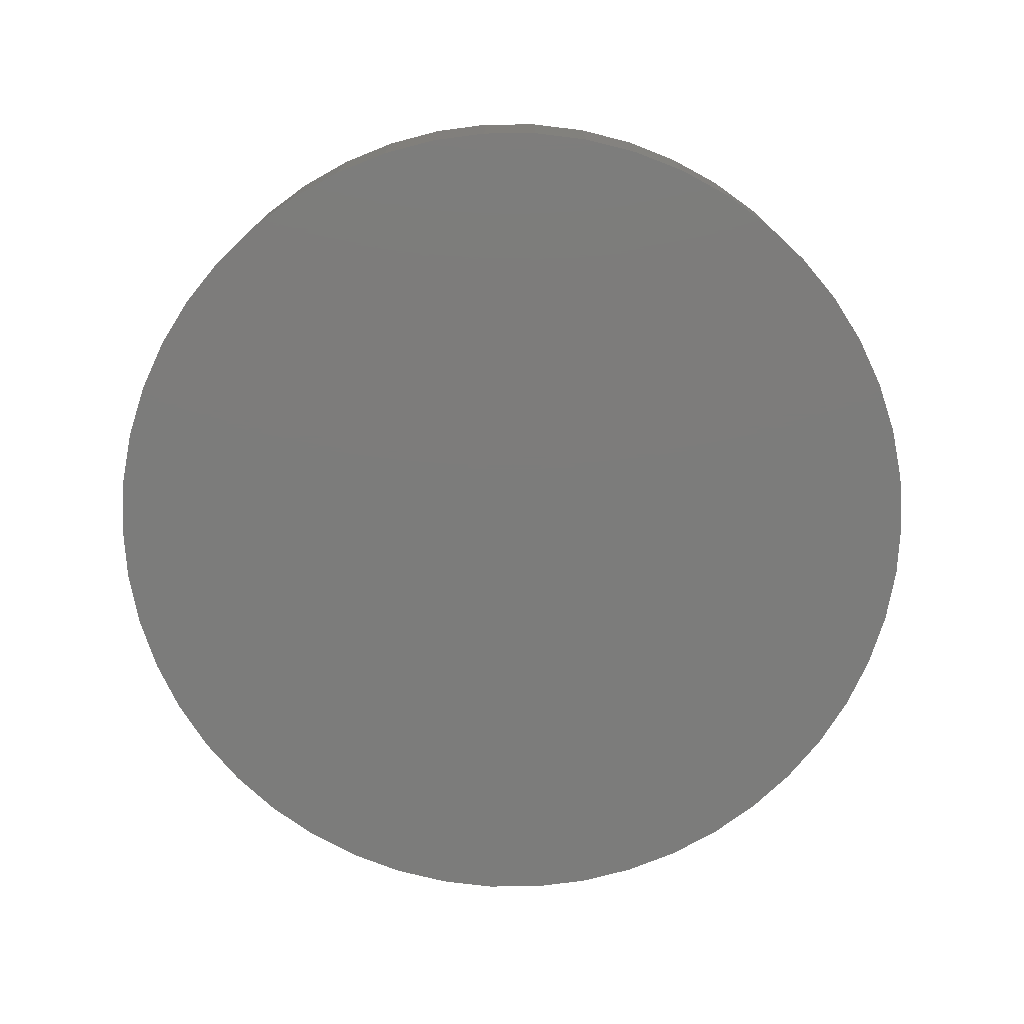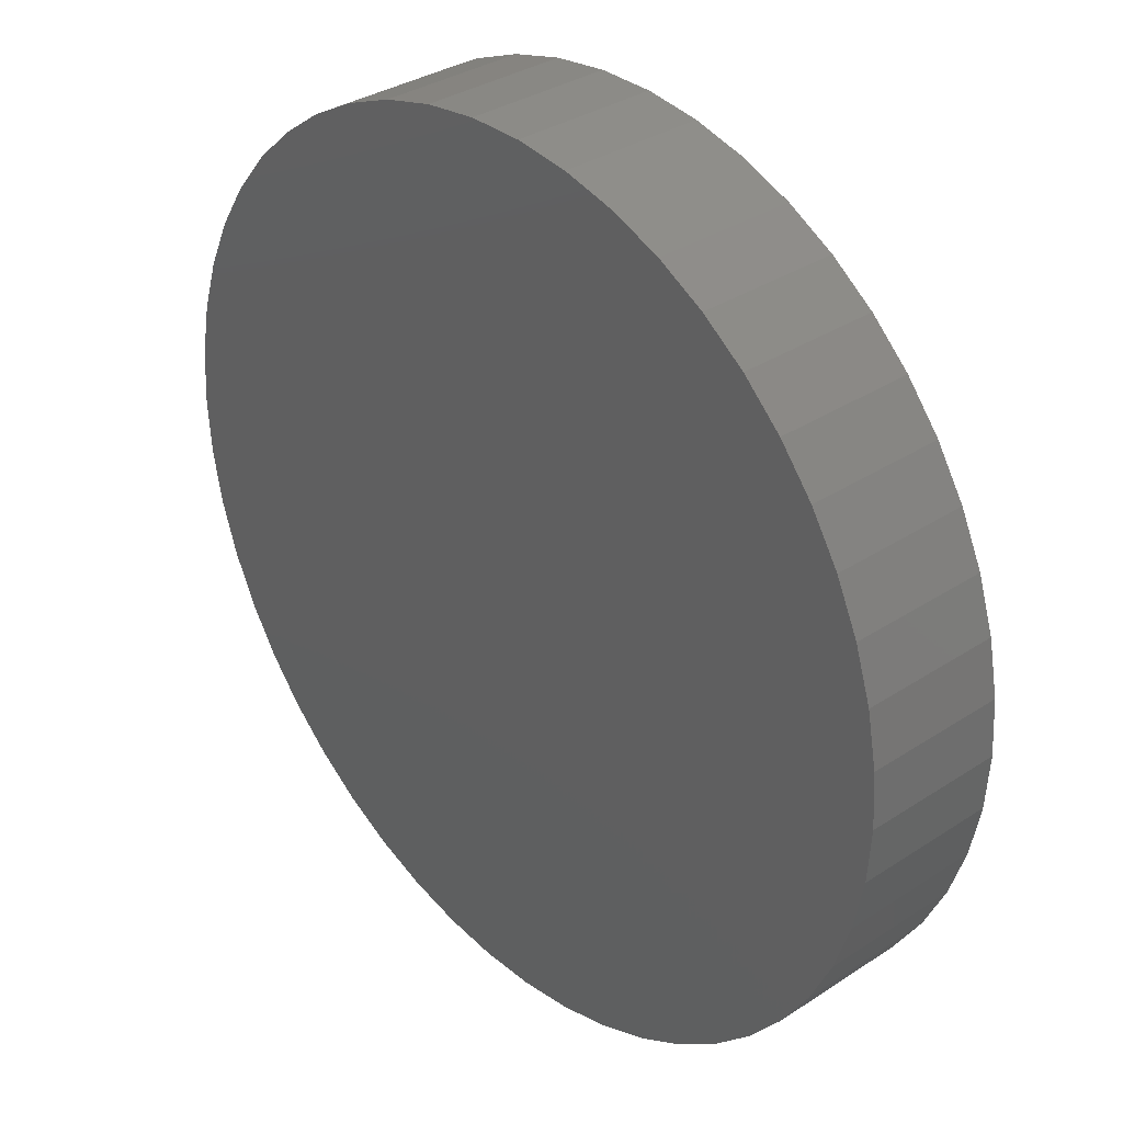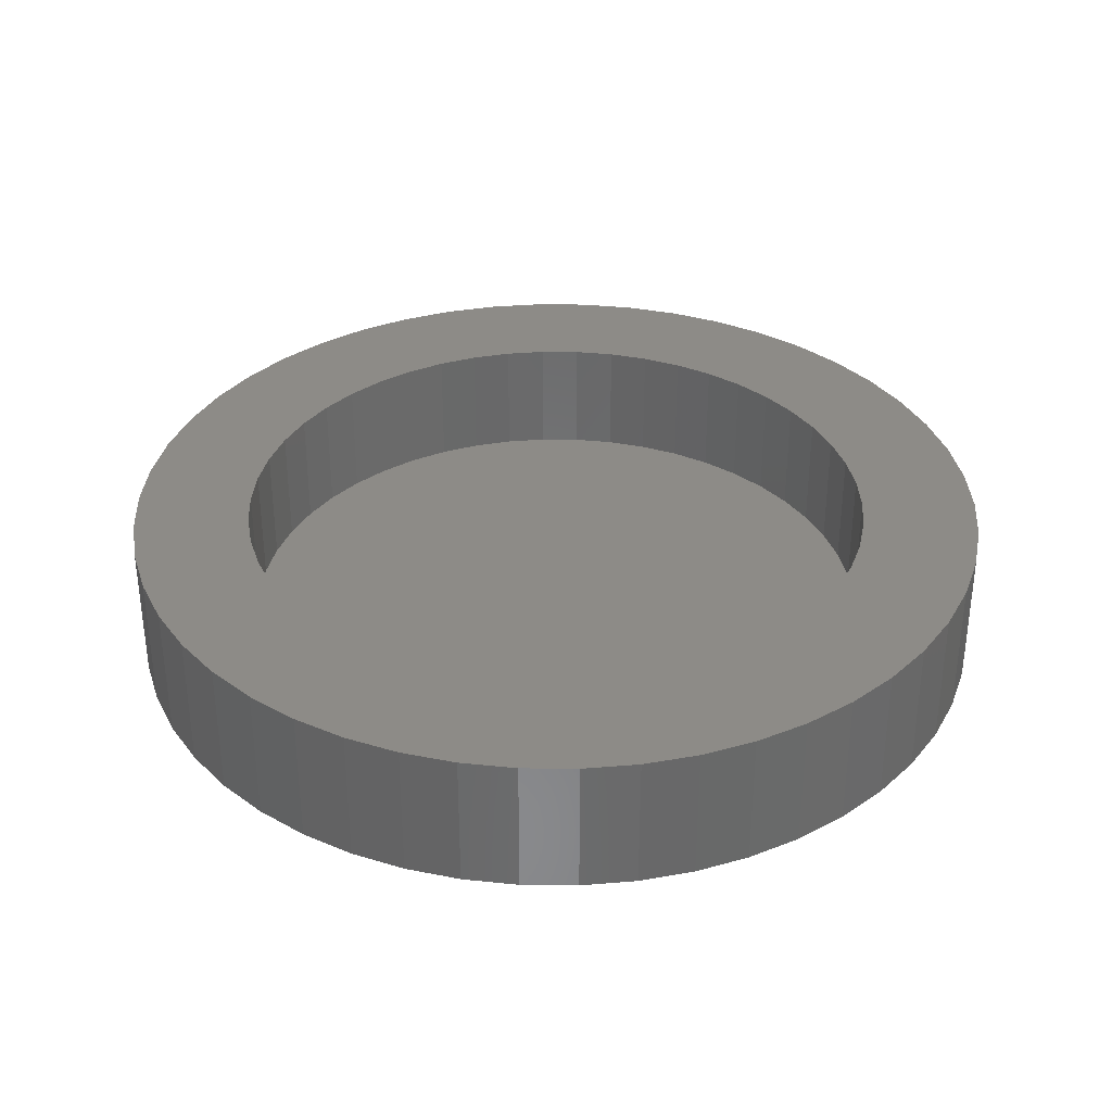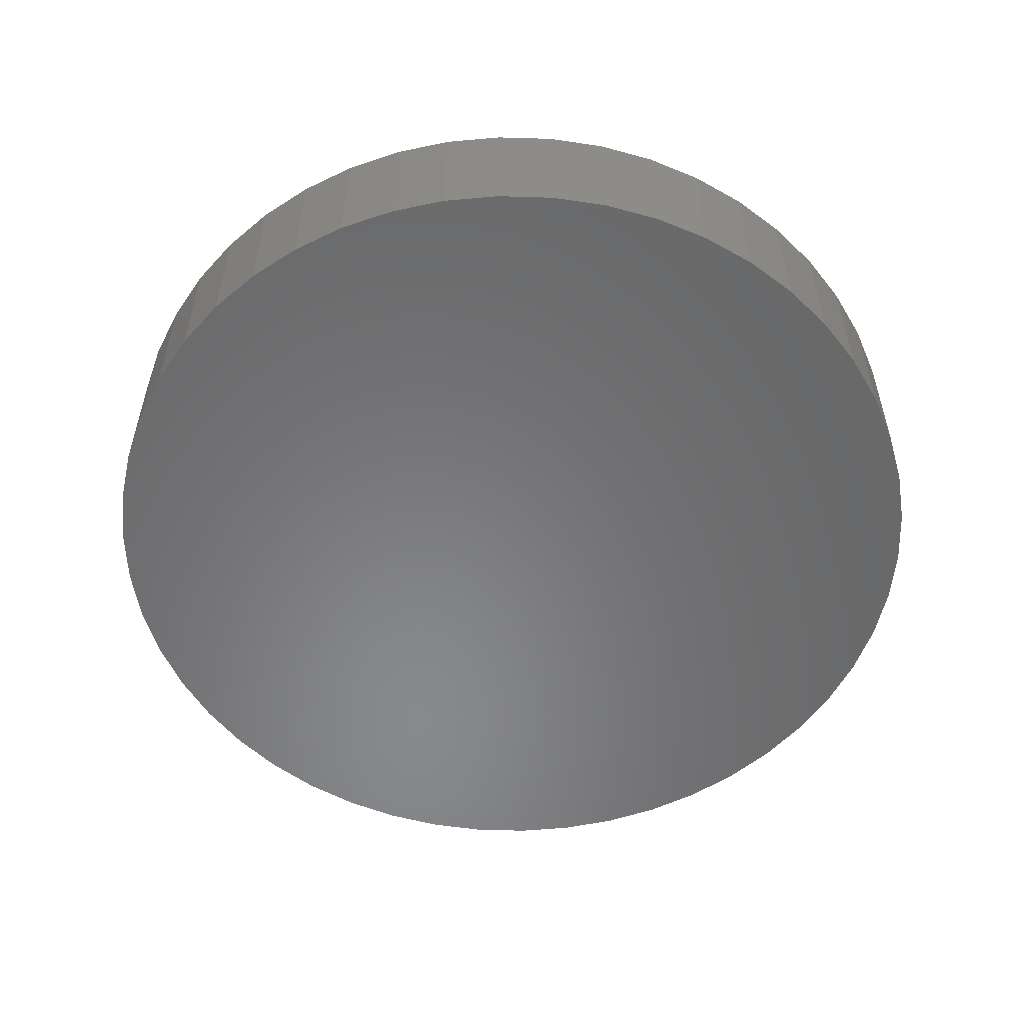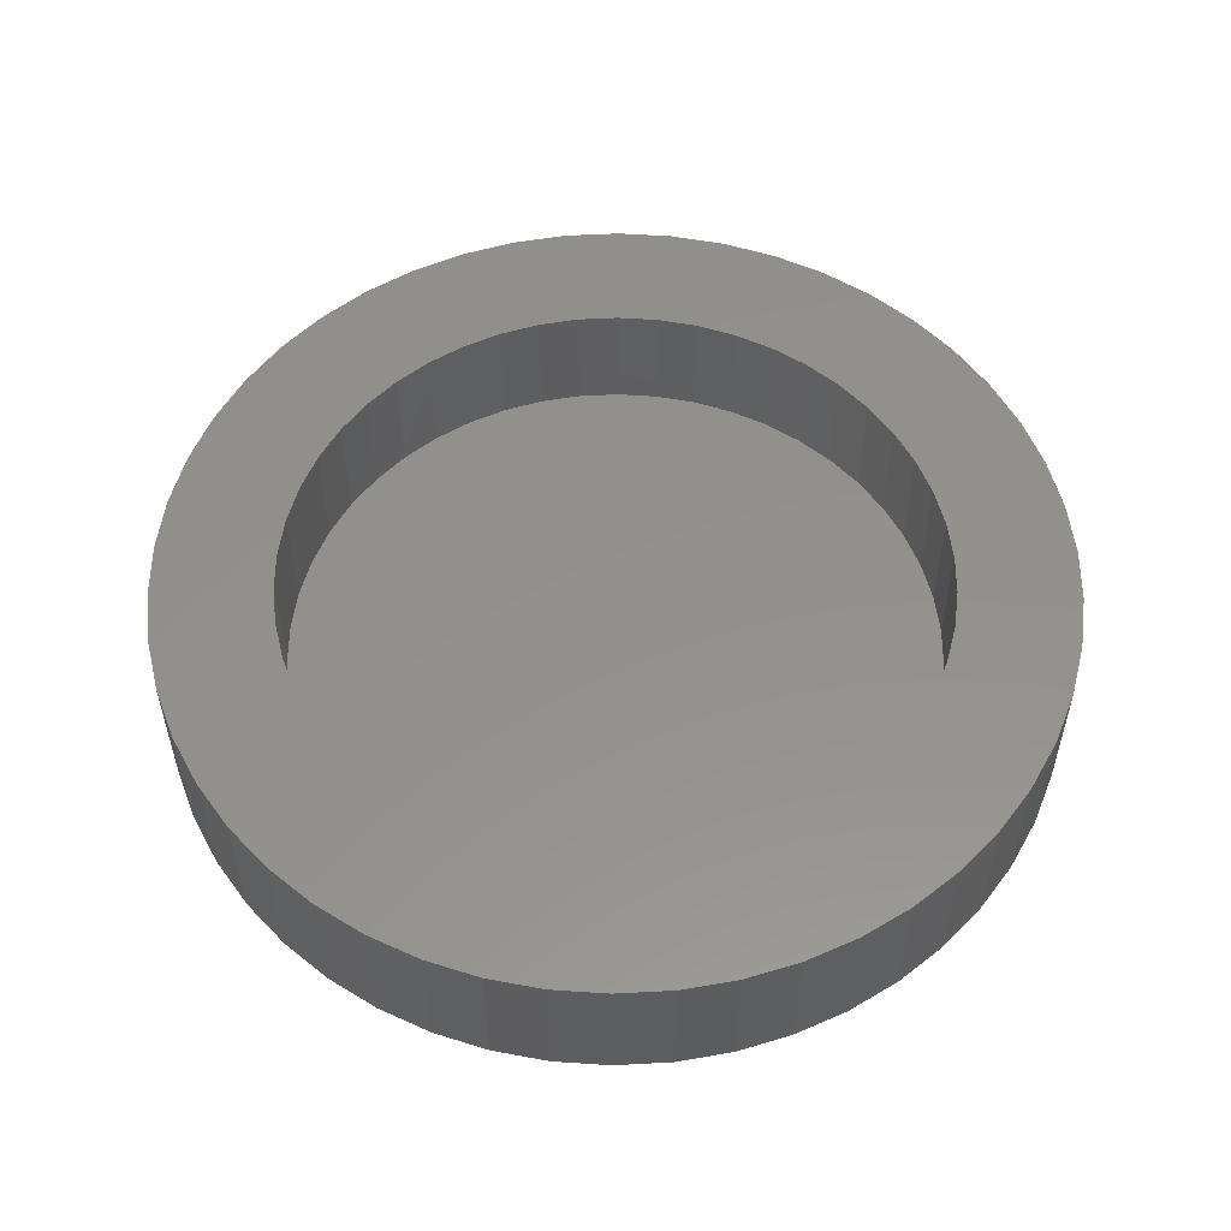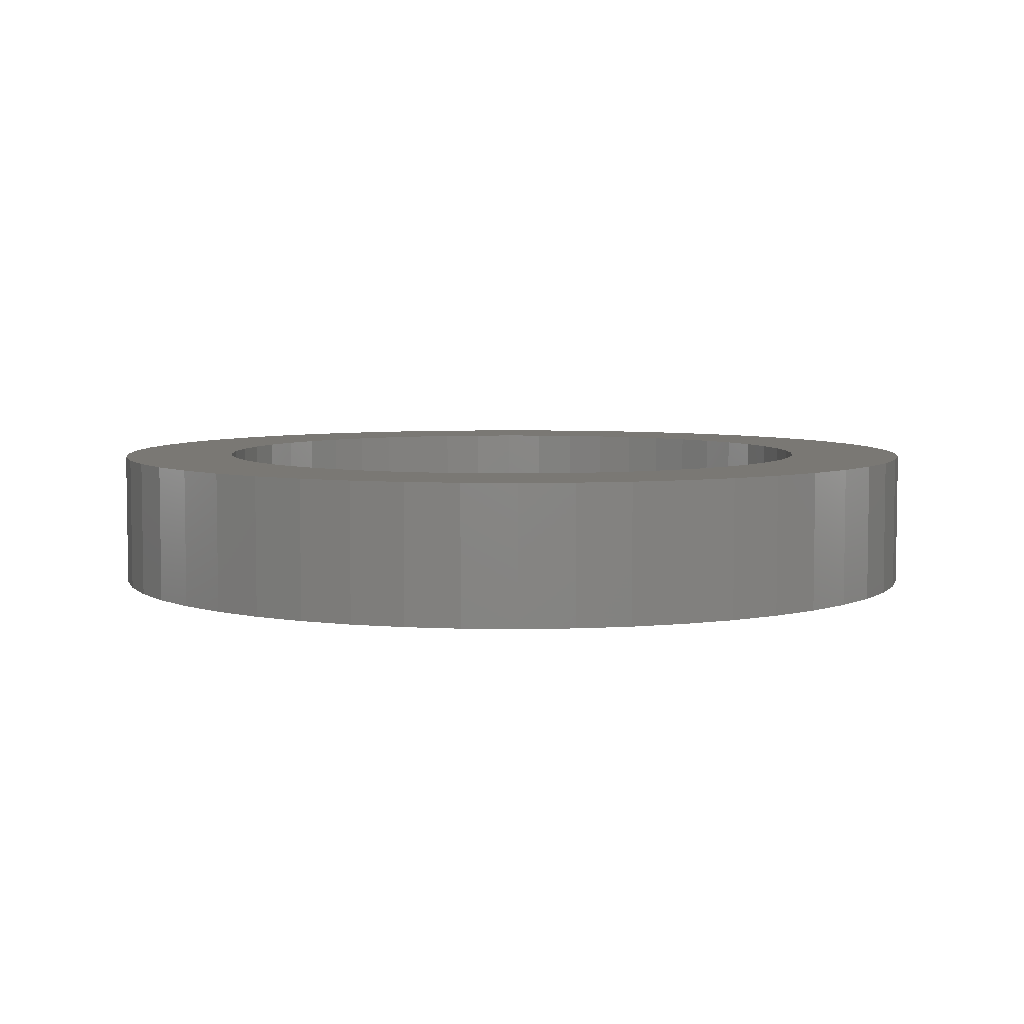
<metadata>
{"format":"stl","ext":"stl","renderer":"f3d","projection":"perspective","resolution":1024,"background":"white","views":[{"elev":-75.6,"azim":-28.5,"up":"+Z"},{"elev":33.7,"azim":-131.8,"up":"+Y"},{"elev":34.3,"azim":36.8,"up":"+Z"},{"elev":-55.0,"azim":-30.6,"up":"+Z"},{"elev":54.7,"azim":140.8,"up":"+Z"},{"elev":5.5,"azim":-112.4,"up":"+Z"}]}
</metadata>
<code>
# stl→obj: 200 verts, 396 faces
v 22 0 0
v 21.83 2.757 -7
v 21.83 2.757 0
v 22 0 -7
v -22 0 -7
v -21.83 2.757 0
v -21.83 2.757 -7
v -22 0 0
v 1.381 21.96 -7
v -1.381 21.96 0
v 1.381 21.96 0
v -1.381 21.96 -7
v -1.381 -21.96 -7
v 1.381 -21.96 0
v -1.381 -21.96 0
v 1.381 -21.96 -7
v 16.04 15.06 -7
v 14.02 16.95 0
v 16.04 15.06 0
v 14.02 16.95 -7
v -14.02 16.95 -7
v -16.04 15.06 0
v -14.02 16.95 0
v -16.04 15.06 -7
v -6.798 20.92 -7
v -9.367 19.91 0
v -6.798 20.92 0
v -9.367 19.91 -7
v 20.46 8.099 0
v 19.28 10.6 -7
v 19.28 10.6 0
v 20.46 8.099 -7
v 21.31 5.471 -7
v 21.31 5.471 0
v 9.367 19.91 -7
v 6.798 20.92 0
v 9.367 19.91 0
v 6.798 20.92 -7
v 4.122 21.61 0
v 4.122 21.61 -7
v 11.79 18.58 -7
v 11.79 18.58 0
v -20.46 8.099 -7
v -19.28 10.6 0
v -19.28 10.6 -7
v -20.46 8.099 0
v -21.31 5.471 -7
v -21.31 5.471 0
v -4.122 21.61 0
v -4.122 21.61 -7
v 4.122 -21.61 0
v 4.122 -21.61 -7
v 17.8 12.93 0
v 17.8 12.93 -7
v -17.8 12.93 0
v -17.8 12.93 -7
v 16.1 0 0
v 15.97 2.018 0
v 21.83 -2.757 0
v 15.59 4.004 0
v 15.97 -2.018 0
v 14.97 5.927 0
v 21.31 -5.471 0
v 14.11 7.756 0
v 15.59 -4.004 0
v 20.46 -8.099 0
v 13.03 9.463 0
v 11.74 11.02 0
v 10.26 12.41 0
v 8.627 13.59 0
v 6.855 14.57 0
v 4.975 15.31 0
v 3.017 15.81 0
v 1.011 16.07 0
v -1.011 16.07 0
v -3.017 15.81 0
v -4.975 15.31 0
v -6.855 14.57 0
v -8.627 13.59 0
v -11.79 18.58 0
v -10.26 12.41 0
v -11.74 11.02 0
v -13.03 9.463 0
v -14.11 7.756 0
v -14.97 5.927 0
v -15.59 4.004 0
v 14.97 -5.927 0
v 19.28 -10.6 0
v 14.11 -7.756 0
v 17.8 -12.93 0
v 13.03 -9.463 0
v 16.04 -15.06 0
v 11.74 -11.02 0
v 14.02 -16.95 0
v 10.26 -12.41 0
v 11.79 -18.58 0
v 8.627 -13.59 0
v 9.367 -19.91 0
v 6.855 -14.57 0
v 6.798 -20.92 0
v 4.975 -15.31 0
v 3.017 -15.81 0
v 1.011 -16.07 0
v -1.011 -16.07 0
v -3.017 -15.81 0
v -4.122 -21.61 0
v -4.975 -15.31 0
v -6.798 -20.92 0
v -6.855 -14.57 0
v -9.367 -19.91 0
v -8.627 -13.59 0
v -11.79 -18.58 0
v -10.26 -12.41 0
v -14.02 -16.95 0
v -11.74 -11.02 0
v -16.04 -15.06 0
v -13.03 -9.463 0
v -17.8 -12.93 0
v -14.11 -7.756 0
v -19.28 -10.6 0
v -14.97 -5.927 0
v -20.46 -8.099 0
v -15.59 -4.004 0
v -21.31 -5.471 0
v -15.97 -2.018 0
v -21.83 -2.757 0
v -16.1 0 0
v -15.97 2.018 0
v -11.79 18.58 -7
v 21.83 -2.757 -7
v 21.31 -5.471 -7
v -16.04 -15.06 -7
v -14.02 -16.95 -7
v -19.28 -10.6 -7
v -20.46 -8.099 -7
v -17.8 -12.93 -7
v 20.46 -8.099 -7
v 19.28 -10.6 -7
v 17.8 -12.93 -7
v 16.04 -15.06 -7
v 14.02 -16.95 -7
v 11.79 -18.58 -7
v 9.367 -19.91 -7
v 6.798 -20.92 -7
v -4.122 -21.61 -7
v -6.798 -20.92 -7
v -9.367 -19.91 -7
v -11.79 -18.58 -7
v -21.31 -5.471 -7
v -21.83 -2.757 -7
v 14.97 5.927 -6
v 14.11 7.756 -6
v -14.97 5.927 -6
v -15.59 4.004 -6
v 13.03 9.463 -6
v 4.975 15.31 -6
v 6.855 14.57 -6
v -6.855 14.57 -6
v -4.975 15.31 -6
v -14.11 7.756 -6
v 6.855 -14.57 -6
v 4.975 -15.31 -6
v 10.26 12.41 -6
v 11.74 11.02 -6
v -1.011 16.07 -6
v 1.011 16.07 -6
v 8.627 13.59 -6
v -11.74 11.02 -6
v -13.03 9.463 -6
v -8.627 13.59 -6
v -10.26 12.41 -6
v 14.97 -5.927 -6
v 15.59 -4.004 -6
v 8.627 -13.59 -6
v 11.74 -11.02 -6
v 13.03 -9.463 -6
v 3.017 -15.81 -6
v 15.59 4.004 -6
v 3.017 15.81 -6
v -15.97 2.018 -6
v -16.1 0 -6
v -3.017 15.81 -6
v 16.1 0 -6
v 15.97 2.018 -6
v 1.011 -16.07 -6
v 15.97 -2.018 -6
v 14.11 -7.756 -6
v -1.011 -16.07 -6
v -6.855 -14.57 -6
v -8.627 -13.59 -6
v -15.97 -2.018 -6
v -15.59 -4.004 -6
v -14.97 -5.927 -6
v -13.03 -9.463 -6
v -11.74 -11.02 -6
v 10.26 -12.41 -6
v -10.26 -12.41 -6
v -3.017 -15.81 -6
v -4.975 -15.31 -6
v -14.11 -7.756 -6
f 1 2 3
f 2 1 4
f 5 6 7
f 6 5 8
f 9 10 11
f 10 9 12
f 13 14 15
f 14 13 16
f 17 18 19
f 18 17 20
f 21 22 23
f 22 21 24
f 25 26 27
f 26 25 28
f 29 30 31
f 30 29 32
f 3 33 34
f 33 3 2
f 35 36 37
f 36 35 38
f 38 39 36
f 39 38 40
f 41 37 42
f 37 41 35
f 43 44 45
f 44 43 46
f 47 46 43
f 46 47 48
f 12 49 10
f 49 12 50
f 16 51 14
f 51 16 52
f 34 32 29
f 32 34 33
f 53 17 19
f 17 53 54
f 31 54 53
f 54 31 30
f 40 11 39
f 11 40 9
f 20 42 18
f 42 20 41
f 45 55 56
f 55 45 44
f 56 22 24
f 22 56 55
f 7 48 47
f 48 7 6
f 57 1 3
f 58 3 34
f 1 57 59
f 60 34 29
f 61 59 57
f 62 29 31
f 59 61 63
f 64 31 53
f 65 63 61
f 63 65 66
f 67 53 19
f 3 58 57
f 34 60 58
f 29 62 60
f 31 64 62
f 68 19 18
f 53 67 64
f 69 18 42
f 19 68 67
f 18 69 68
f 70 42 37
f 42 70 69
f 37 71 70
f 36 71 37
f 36 72 71
f 39 72 36
f 39 73 72
f 11 73 39
f 11 74 73
f 11 75 74
f 10 75 11
f 10 76 75
f 49 76 10
f 49 77 76
f 27 77 49
f 27 78 77
f 26 78 27
f 78 26 79
f 80 79 26
f 79 80 81
f 23 81 80
f 81 23 82
f 22 82 23
f 82 22 83
f 55 83 22
f 83 55 84
f 44 84 55
f 84 44 85
f 46 85 44
f 85 46 86
f 87 66 65
f 66 87 88
f 89 88 87
f 88 89 90
f 91 90 89
f 90 91 92
f 93 92 91
f 92 93 94
f 95 94 93
f 94 95 96
f 97 96 95
f 96 97 98
f 99 98 97
f 99 100 98
f 101 100 99
f 101 51 100
f 102 51 101
f 102 14 51
f 103 14 102
f 104 14 103
f 104 15 14
f 105 15 104
f 105 106 15
f 107 106 105
f 107 108 106
f 109 108 107
f 110 109 111
f 109 110 108
f 112 111 113
f 114 113 115
f 111 112 110
f 116 115 117
f 113 114 112
f 118 117 119
f 120 119 121
f 122 121 123
f 124 123 125
f 115 116 114
f 126 125 127
f 48 86 46
f 117 118 116
f 86 48 128
f 119 120 118
f 6 128 48
f 121 122 120
f 128 6 127
f 123 124 122
f 8 127 6
f 125 126 124
f 127 8 126
f 28 80 26
f 80 28 129
f 129 23 80
f 23 129 21
f 50 27 49
f 27 50 25
f 59 4 1
f 4 59 130
f 63 130 59
f 130 63 131
f 132 114 116
f 114 132 133
f 134 122 135
f 122 134 120
f 136 120 134
f 120 136 118
f 130 2 4
f 131 2 130
f 131 33 2
f 137 33 131
f 137 32 33
f 138 32 137
f 138 30 32
f 139 30 138
f 139 54 30
f 140 54 139
f 140 17 54
f 141 17 140
f 141 20 17
f 142 20 141
f 142 41 20
f 143 41 142
f 143 35 41
f 144 35 143
f 144 38 35
f 52 38 144
f 52 40 38
f 16 40 52
f 16 9 40
f 13 9 16
f 13 12 9
f 145 12 13
f 145 50 12
f 146 50 145
f 146 25 50
f 147 25 146
f 147 28 25
f 148 28 147
f 148 129 28
f 133 129 148
f 133 21 129
f 132 21 133
f 132 24 21
f 136 24 132
f 136 56 24
f 134 56 136
f 134 45 56
f 135 45 134
f 135 43 45
f 149 43 135
f 149 47 43
f 150 47 149
f 150 7 47
f 7 150 5
f 143 96 98
f 96 143 142
f 88 137 66
f 137 88 138
f 132 118 136
f 118 132 116
f 135 124 149
f 124 135 122
f 141 92 94
f 92 141 140
f 144 98 100
f 98 144 143
f 52 100 51
f 100 52 144
f 90 138 88
f 138 90 139
f 92 139 90
f 139 92 140
f 66 131 63
f 131 66 137
f 145 15 106
f 15 145 13
f 133 112 114
f 112 133 148
f 149 126 150
f 126 149 124
f 150 8 5
f 8 150 126
f 142 94 96
f 94 142 141
f 146 106 108
f 106 146 145
f 147 108 110
f 108 147 146
f 148 110 112
f 110 148 147
f 151 64 152
f 64 151 62
f 86 153 85
f 153 86 154
f 152 67 155
f 67 152 64
f 156 71 72
f 71 156 157
f 158 77 78
f 77 158 159
f 85 160 84
f 160 85 153
f 161 101 99
f 101 161 162
f 163 68 69
f 68 163 164
f 165 74 75
f 74 165 166
f 167 69 70
f 69 167 163
f 83 168 82
f 168 83 169
f 170 78 79
f 78 170 158
f 171 79 81
f 79 171 170
f 172 65 173
f 65 172 87
f 174 99 97
f 99 174 161
f 175 91 176
f 91 175 93
f 162 102 101
f 102 162 177
f 178 62 151
f 62 178 60
f 155 68 164
f 68 155 67
f 179 72 73
f 72 179 156
f 166 73 74
f 73 166 179
f 157 70 71
f 70 157 167
f 127 180 128
f 180 127 181
f 128 154 86
f 154 128 180
f 84 169 83
f 169 84 160
f 182 75 76
f 75 182 165
f 159 76 77
f 76 159 182
f 168 81 82
f 81 168 171
f 183 58 184
f 58 183 57
f 177 103 102
f 103 177 185
f 184 60 178
f 60 184 58
f 173 61 186
f 61 173 65
f 186 57 183
f 57 186 61
f 187 87 172
f 87 187 89
f 176 89 187
f 89 176 91
f 185 104 103
f 104 185 188
f 189 111 109
f 111 189 190
f 125 181 127
f 181 125 191
f 121 192 123
f 192 121 193
f 115 194 117
f 194 115 195
f 196 97 95
f 97 196 174
f 175 95 93
f 95 175 196
f 197 115 113
f 115 197 195
f 188 105 104
f 105 188 198
f 198 107 105
f 107 198 199
f 190 113 111
f 113 190 197
f 184 186 183
f 178 186 184
f 178 173 186
f 151 173 178
f 151 172 173
f 152 172 151
f 152 187 172
f 155 187 152
f 155 176 187
f 164 176 155
f 164 175 176
f 163 175 164
f 163 196 175
f 167 196 163
f 167 174 196
f 157 174 167
f 157 161 174
f 156 161 157
f 156 162 161
f 179 162 156
f 179 177 162
f 166 177 179
f 166 185 177
f 165 185 166
f 165 188 185
f 182 188 165
f 182 198 188
f 159 198 182
f 159 199 198
f 158 199 159
f 158 189 199
f 170 189 158
f 170 190 189
f 171 190 170
f 171 197 190
f 168 197 171
f 168 195 197
f 169 195 168
f 169 194 195
f 160 194 169
f 160 200 194
f 153 200 160
f 153 193 200
f 154 193 153
f 154 192 193
f 180 192 154
f 180 191 192
f 191 180 181
f 123 191 125
f 191 123 192
f 117 200 119
f 200 117 194
f 119 193 121
f 193 119 200
f 199 109 107
f 109 199 189

</code>
